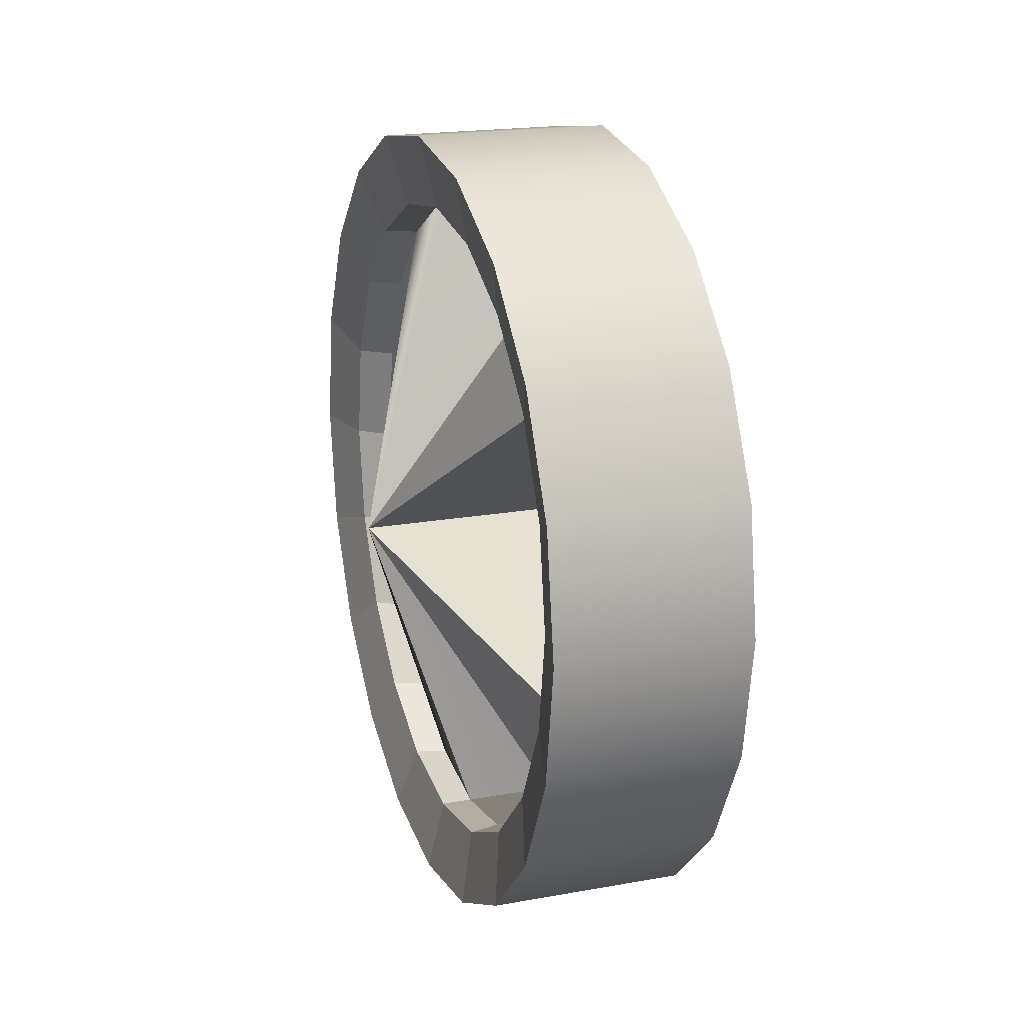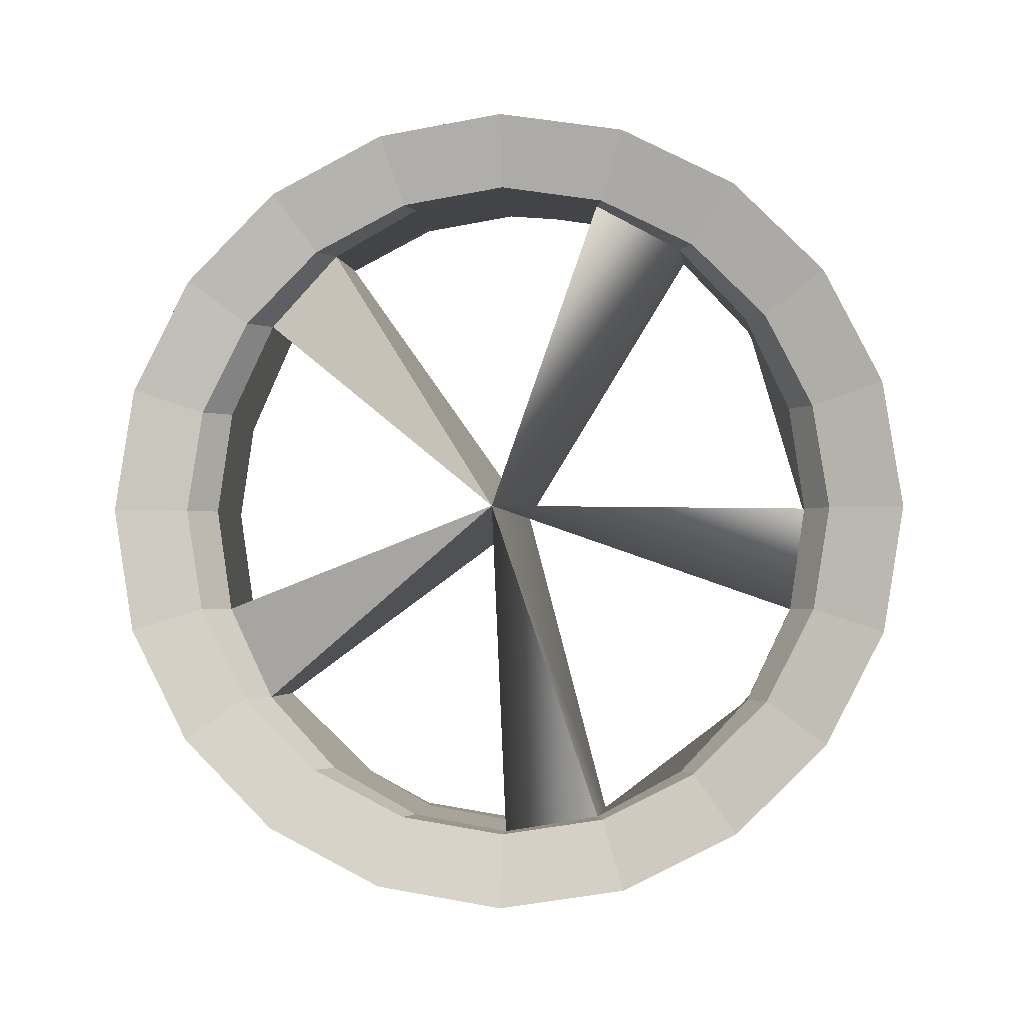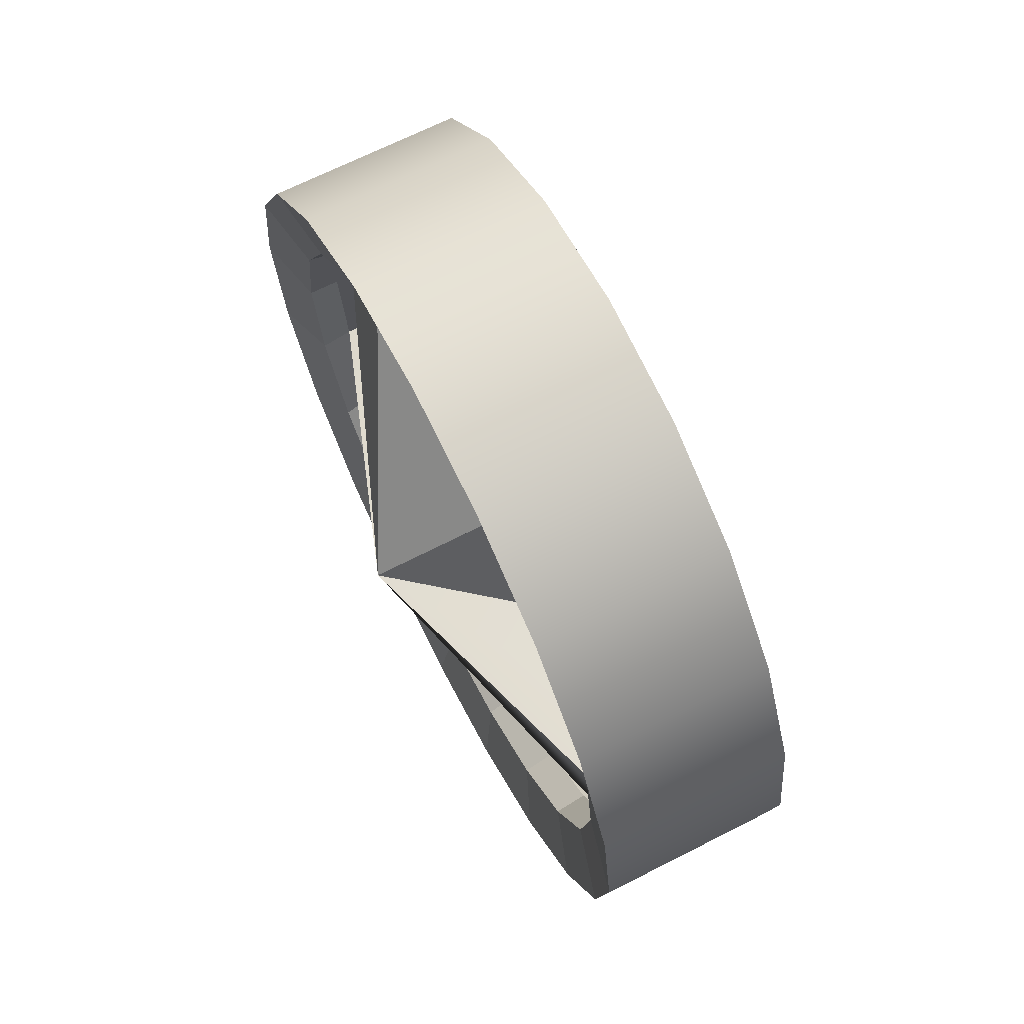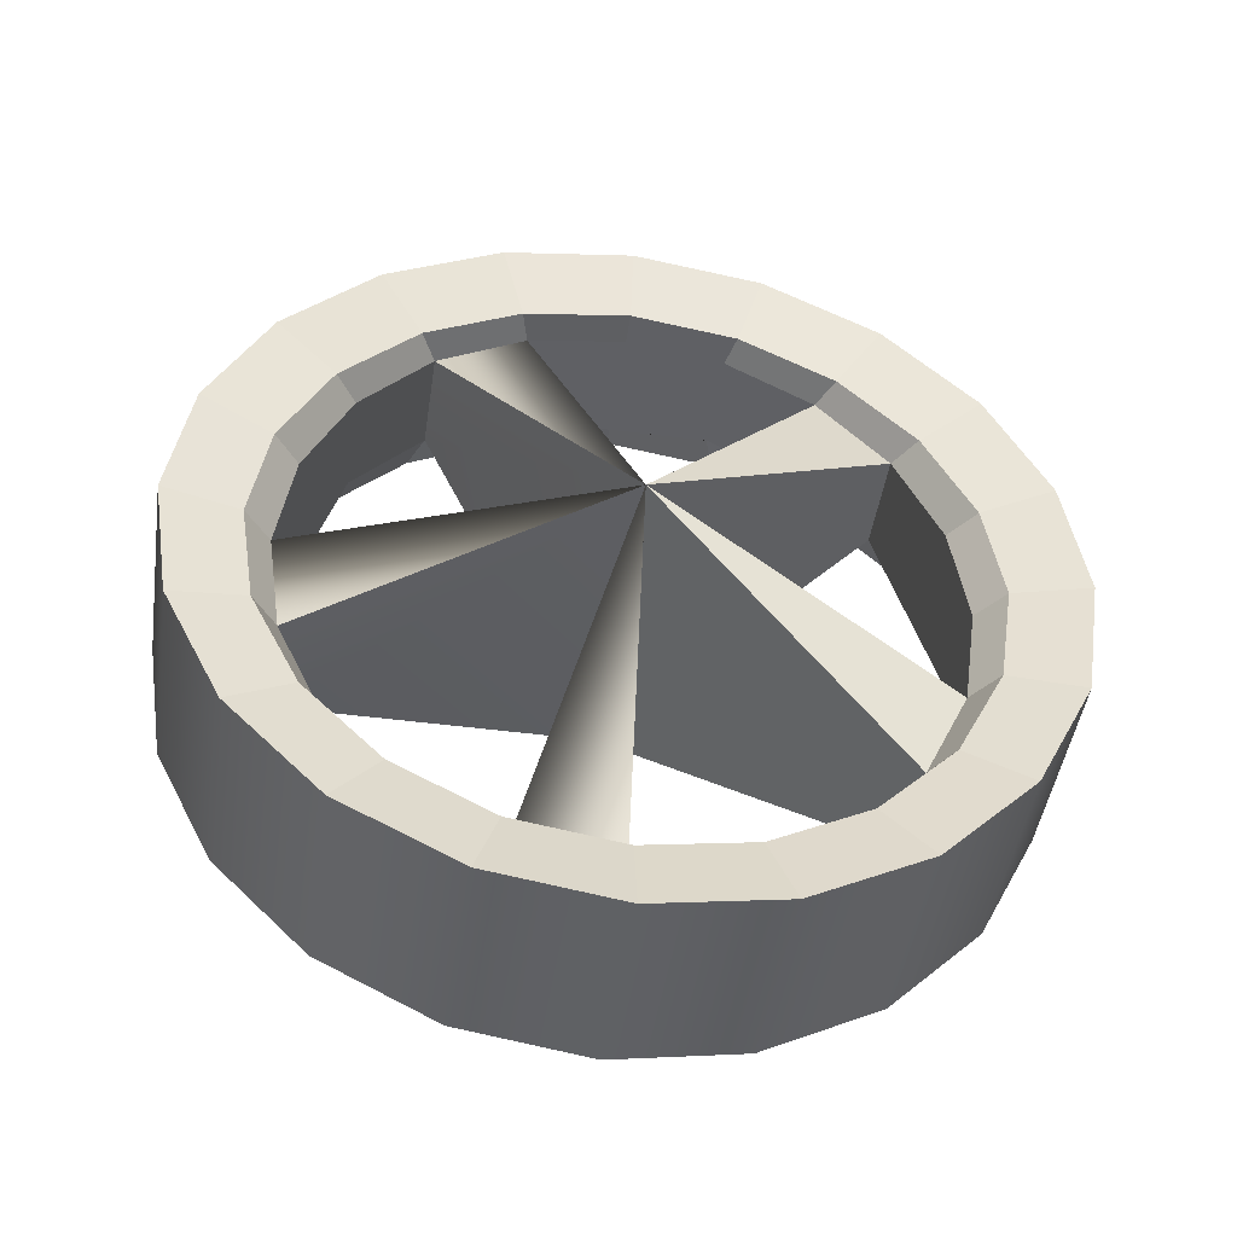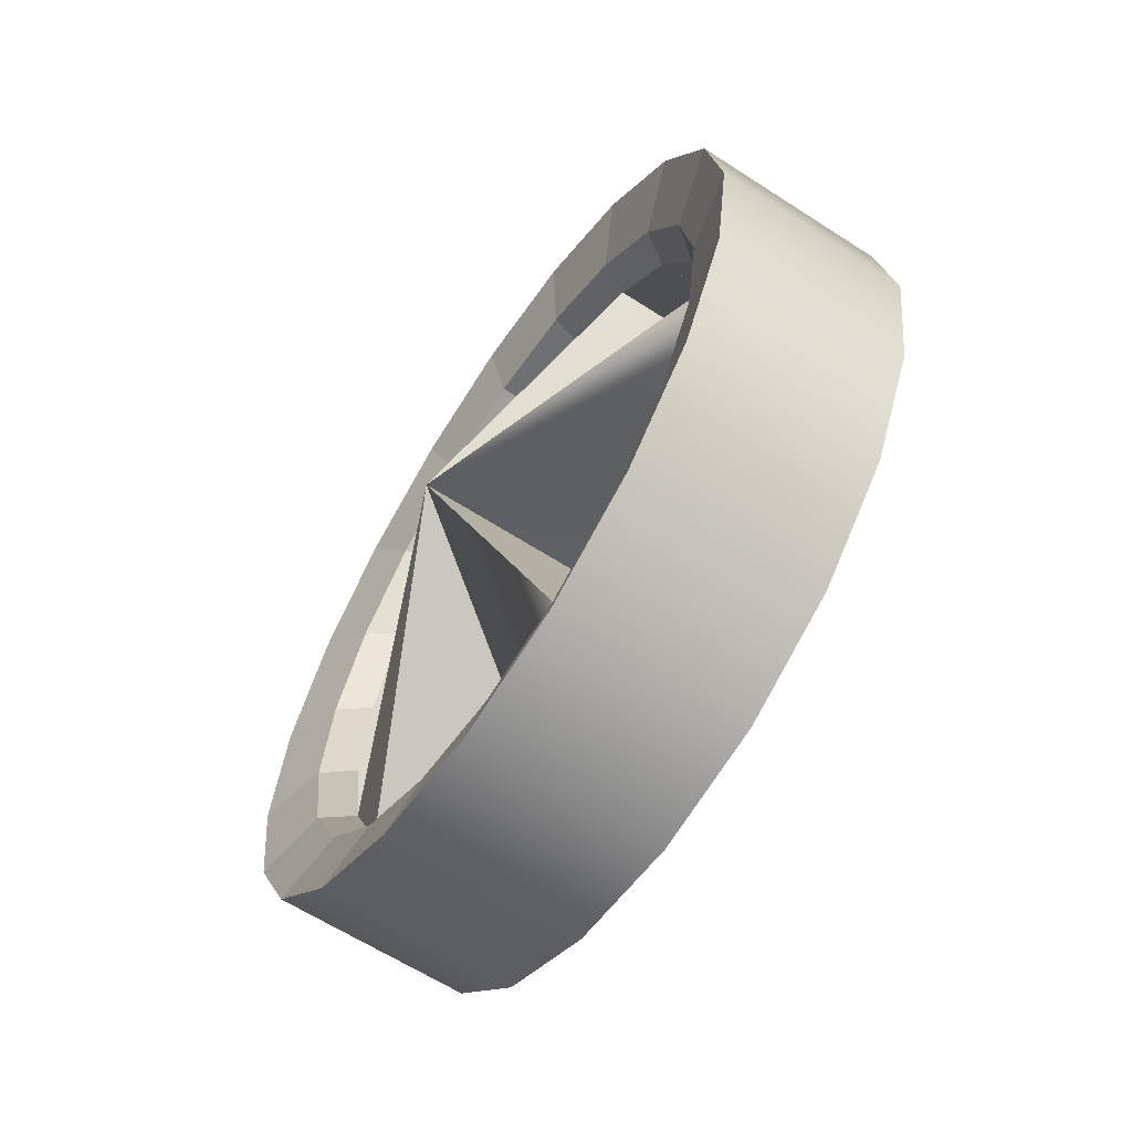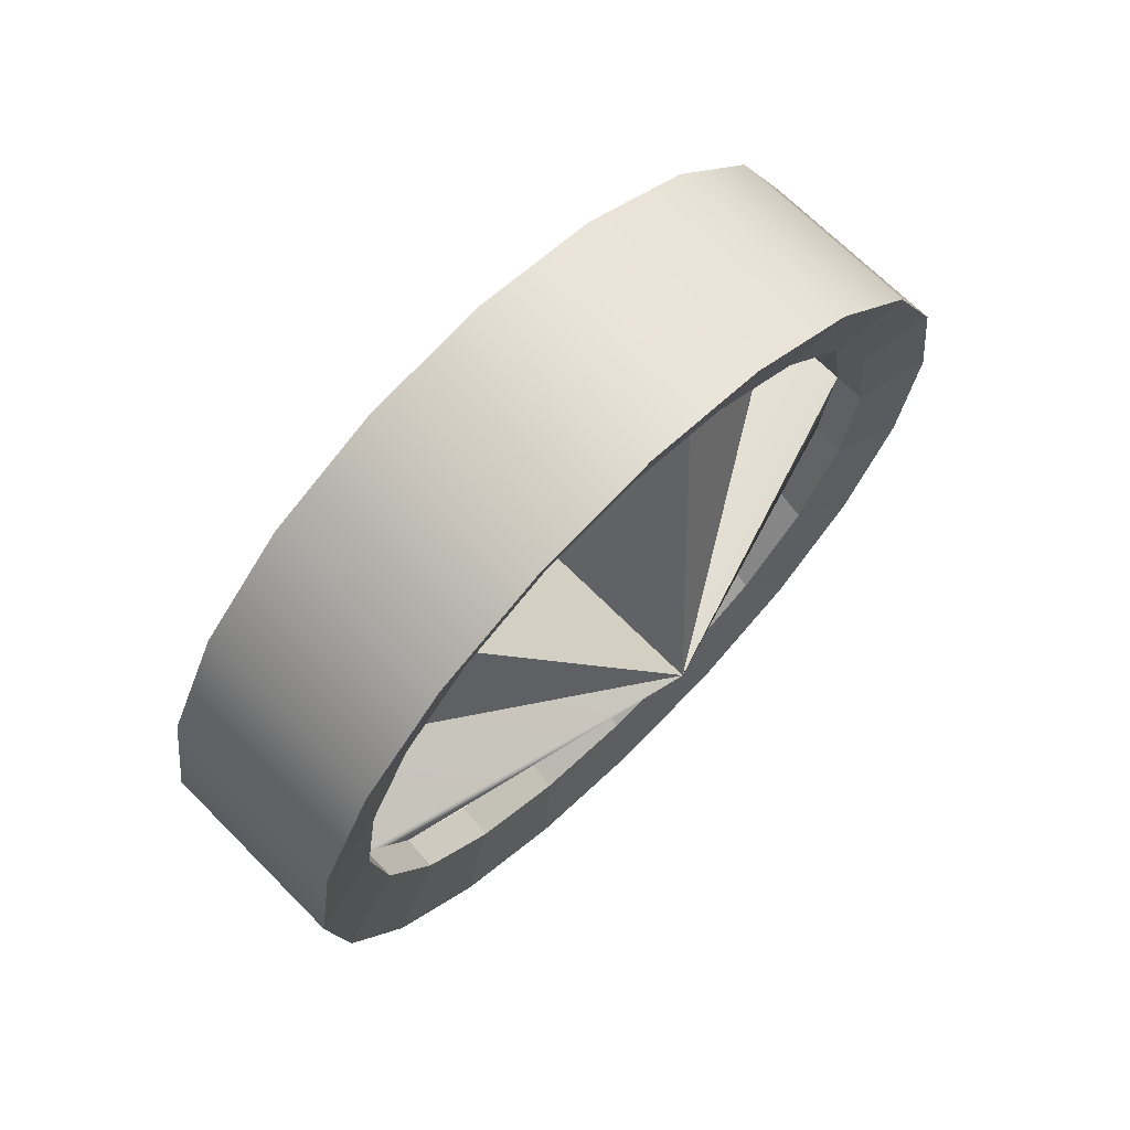
<metadata>
{"format":"obj","ext":"obj","renderer":"f3d","projection":"perspective","resolution":1024,"background":"white","views":[{"elev":19.5,"azim":-18.6,"up":"+Y"},{"elev":-2.3,"azim":97.3,"up":"+Y"},{"elev":68.4,"azim":-26.9,"up":"+Z"},{"elev":-46.0,"azim":-98.4,"up":"+Y"},{"elev":-62.8,"azim":146.8,"up":"+Y"},{"elev":68.7,"azim":-134.8,"up":"+Z"}]}
</metadata>
<code>
g default
v 0.5171 0.1374 0.2004
v 0.5171 0.1273 0.1807
v 0.5171 0.1116 0.1649
v 0.5171 0.09178 0.1549
v 0.5171 0.06984 0.1514
v 0.5171 0.0479 0.1549
v 0.5171 0.02812 0.1649
v 0.5171 0.01241 0.1807
v 0.5171 0.002327 0.2004
v 0.5171 -0.001148 0.2224
v 0.5171 0.002327 0.2443
v 0.5171 0.01241 0.2641
v 0.5171 0.02812 0.2798
v 0.5171 0.0479 0.2899
v 0.5171 0.06984 0.2934
v 0.5171 0.09178 0.2899
v 0.5171 0.1116 0.2798
v 0.5171 0.1273 0.2641
v 0.5171 0.1374 0.2443
v 0.5171 0.1408 0.2224
v 0.4829 0.1374 0.2004
v 0.4829 0.1273 0.1807
v 0.4829 0.1116 0.1649
v 0.4829 0.09178 0.1549
v 0.4829 0.06984 0.1514
v 0.4829 0.0479 0.1549
v 0.4829 0.02812 0.1649
v 0.4829 0.01241 0.1807
v 0.4829 0.002327 0.2004
v 0.4829 -0.001148 0.2224
v 0.4829 0.002327 0.2443
v 0.4829 0.01241 0.2641
v 0.4829 0.02812 0.2798
v 0.4829 0.0479 0.2899
v 0.4829 0.06984 0.2934
v 0.4829 0.09178 0.2899
v 0.4829 0.1116 0.2798
v 0.4829 0.1273 0.2641
v 0.4829 0.1374 0.2443
v 0.4829 0.1408 0.2224
v 0.514 0.1253 0.2044
v 0.514 0.117 0.1881
v 0.514 0.1041 0.1752
v 0.514 0.08785 0.1669
v 0.514 0.06984 0.1641
v 0.514 0.05183 0.1669
v 0.514 0.03558 0.1752
v 0.514 0.02269 0.1881
v 0.514 0.01441 0.2044
v 0.514 0.01156 0.2224
v 0.514 0.01441 0.2404
v 0.514 0.02269 0.2566
v 0.514 0.03558 0.2695
v 0.514 0.05183 0.2778
v 0.514 0.06984 0.2807
v 0.514 0.08785 0.2778
v 0.514 0.1041 0.2695
v 0.514 0.117 0.2566
v 0.514 0.1253 0.2404
v 0.514 0.1281 0.2224
v 0.486 0.1253 0.2044
v 0.486 0.117 0.1881
v 0.486 0.1041 0.1752
v 0.486 0.08785 0.1669
v 0.486 0.06984 0.1641
v 0.486 0.05183 0.1669
v 0.486 0.03558 0.1752
v 0.486 0.02269 0.1881
v 0.486 0.01441 0.2044
v 0.486 0.01156 0.2224
v 0.486 0.01441 0.2404
v 0.486 0.02269 0.2566
v 0.486 0.03558 0.2695
v 0.486 0.05183 0.2778
v 0.486 0.06984 0.2807
v 0.486 0.08785 0.2778
v 0.486 0.1041 0.2695
v 0.486 0.117 0.2566
v 0.486 0.1253 0.2404
v 0.486 0.1281 0.2224
v 0.5085 0.1253 0.2057
v 0.5085 0.117 0.1907
v 0.5276 0.06984 0.2224
v 0.5085 0.1041 0.1787
v 0.5085 0.08785 0.1711
v 0.5085 0.06984 0.1684
v 0.5085 0.05183 0.1711
v 0.5085 0.03558 0.1787
v 0.5085 0.02269 0.1907
v 0.5085 0.01441 0.2057
v 0.5085 0.01156 0.2224
v 0.5085 0.01441 0.239
v 0.5085 0.02269 0.2541
v 0.5085 0.03558 0.266
v 0.5085 0.05183 0.2737
v 0.5085 0.06984 0.2763
v 0.5085 0.08785 0.2737
v 0.5085 0.1041 0.266
v 0.5085 0.117 0.2541
v 0.5085 0.1253 0.239
v 0.5085 0.1281 0.2224
v 0.4915 0.1253 0.2057
v 0.4915 0.117 0.1907
v 0.4724 0.06984 0.2224
v 0.4915 0.1041 0.1787
v 0.4915 0.08785 0.1711
v 0.4915 0.06984 0.1684
v 0.4915 0.05183 0.1711
v 0.4915 0.03558 0.1787
v 0.4915 0.02269 0.1907
v 0.4915 0.01441 0.2057
v 0.4915 0.01156 0.2224
v 0.4915 0.01441 0.239
v 0.4915 0.02269 0.2541
v 0.4915 0.03558 0.266
v 0.4915 0.05183 0.2737
v 0.4915 0.06984 0.2763
v 0.4915 0.08785 0.2737
v 0.4915 0.1041 0.266
v 0.4915 0.117 0.2541
v 0.4915 0.1253 0.239
v 0.4915 0.1281 0.2224
g pCylinder6
f 1 2 22 21
f 2 3 23 22
f 3 4 24 23
f 4 5 25 24
f 5 6 26 25
f 6 7 27 26
f 7 8 28 27
f 8 9 29 28
f 9 10 30 29
f 10 11 31 30
f 11 12 32 31
f 12 13 33 32
f 13 14 34 33
f 14 15 35 34
f 15 16 36 35
f 16 17 37 36
f 17 18 38 37
f 18 19 39 38
f 19 20 40 39
f 20 1 21 40
f 82 81 83
f 87 86 83
f 91 90 83
f 95 94 83
f 99 98 83
f 102 103 104
f 107 108 104
f 111 112 104
f 115 116 104
f 119 120 104
f 2 1 41 42
f 3 2 42 43
f 4 3 43 44
f 5 4 44 45
f 6 5 45 46
f 7 6 46 47
f 8 7 47 48
f 9 8 48 49
f 10 9 49 50
f 11 10 50 51
f 12 11 51 52
f 13 12 52 53
f 14 13 53 54
f 15 14 54 55
f 16 15 55 56
f 17 16 56 57
f 18 17 57 58
f 19 18 58 59
f 20 19 59 60
f 1 20 60 41
f 21 22 62 61
f 22 23 63 62
f 23 24 64 63
f 24 25 65 64
f 25 26 66 65
f 26 27 67 66
f 27 28 68 67
f 28 29 69 68
f 29 30 70 69
f 30 31 71 70
f 31 32 72 71
f 32 33 73 72
f 33 34 74 73
f 34 35 75 74
f 35 36 76 75
f 36 37 77 76
f 37 38 78 77
f 38 39 79 78
f 39 40 80 79
f 40 21 61 80
f 42 41 81 82
f 43 42 82 84
f 44 43 84 85
f 45 44 85 86
f 46 45 86 87
f 47 46 87 88
f 48 47 88 89
f 49 48 89 90
f 50 49 90 91
f 51 50 91 92
f 52 51 92 93
f 53 52 93 94
f 54 53 94 95
f 55 54 95 96
f 56 55 96 97
f 57 56 97 98
f 58 57 98 99
f 59 58 99 100
f 60 59 100 101
f 41 60 101 81
f 61 62 103 102
f 62 63 105 103
f 63 64 106 105
f 64 65 107 106
f 65 66 108 107
f 66 67 109 108
f 67 68 110 109
f 68 69 111 110
f 69 70 112 111
f 70 71 113 112
f 71 72 114 113
f 72 73 115 114
f 73 74 116 115
f 74 75 117 116
f 75 76 118 117
f 76 77 119 118
f 77 78 120 119
f 78 79 121 120
f 79 80 122 121
f 80 61 102 122
f 83 81 102 104
f 82 83 104 103
f 99 83 104 120
f 83 94 115 104
f 83 90 111 104
f 87 83 104 108
f 91 83 104 112
f 83 86 107 104
f 95 83 104 116
f 92 91 112 113 114 115 94 93
f 88 87 108 109 110 111 90 89
f 84 82 103 105 106 107 86 85
f 100 99 120 121 122 102 81 101
f 83 98 119 104
f 96 95 116 117 118 119 98 97

</code>
